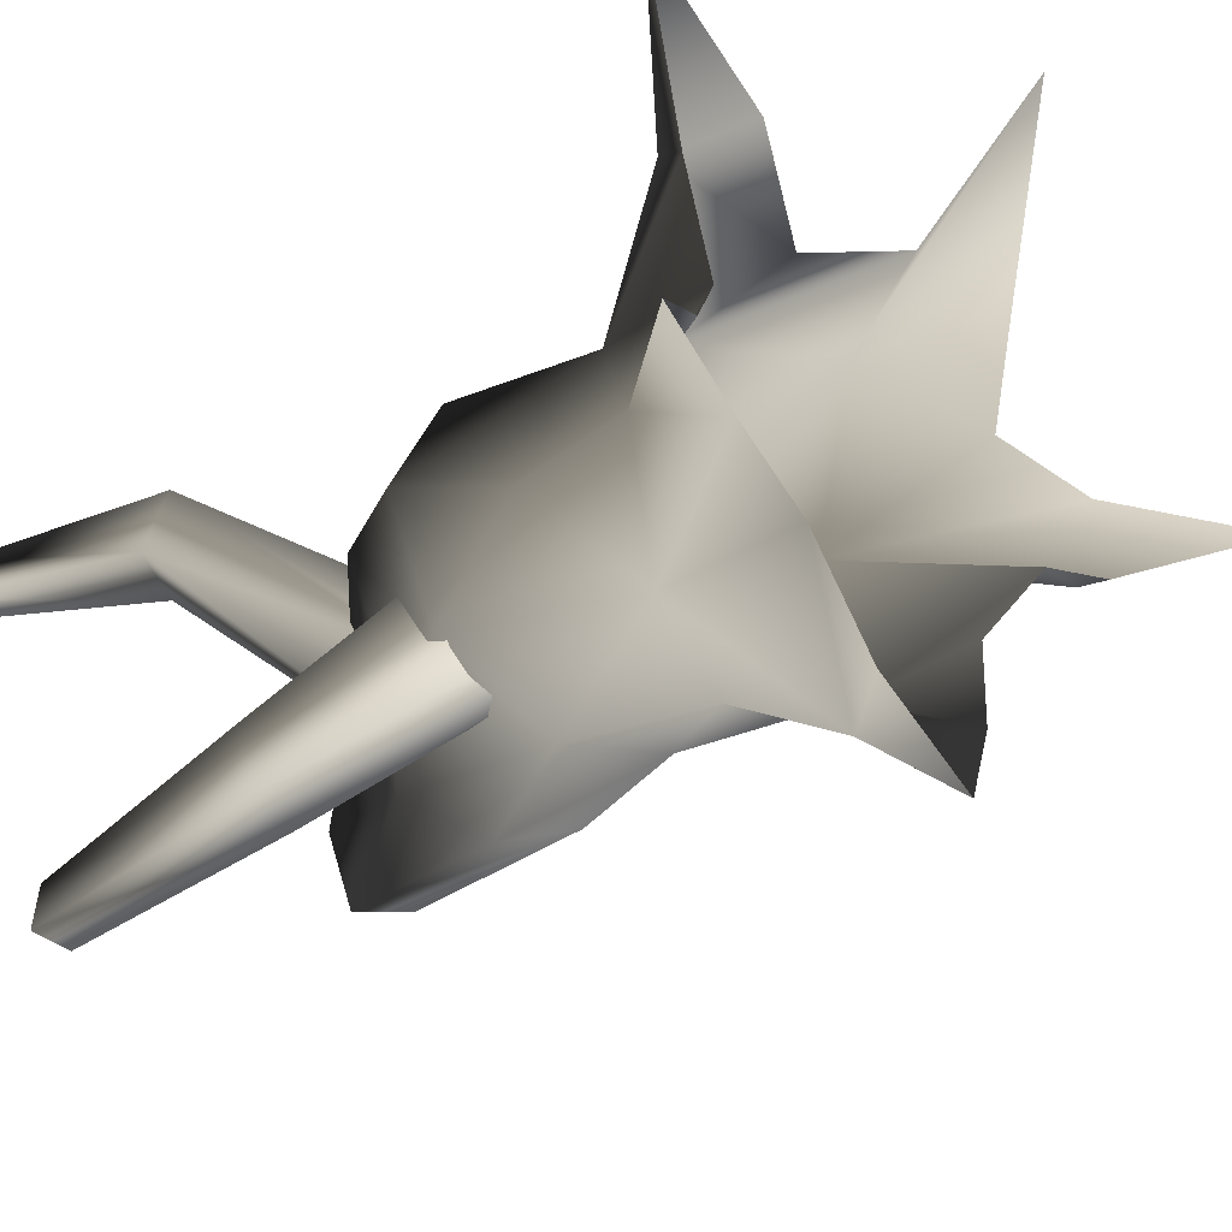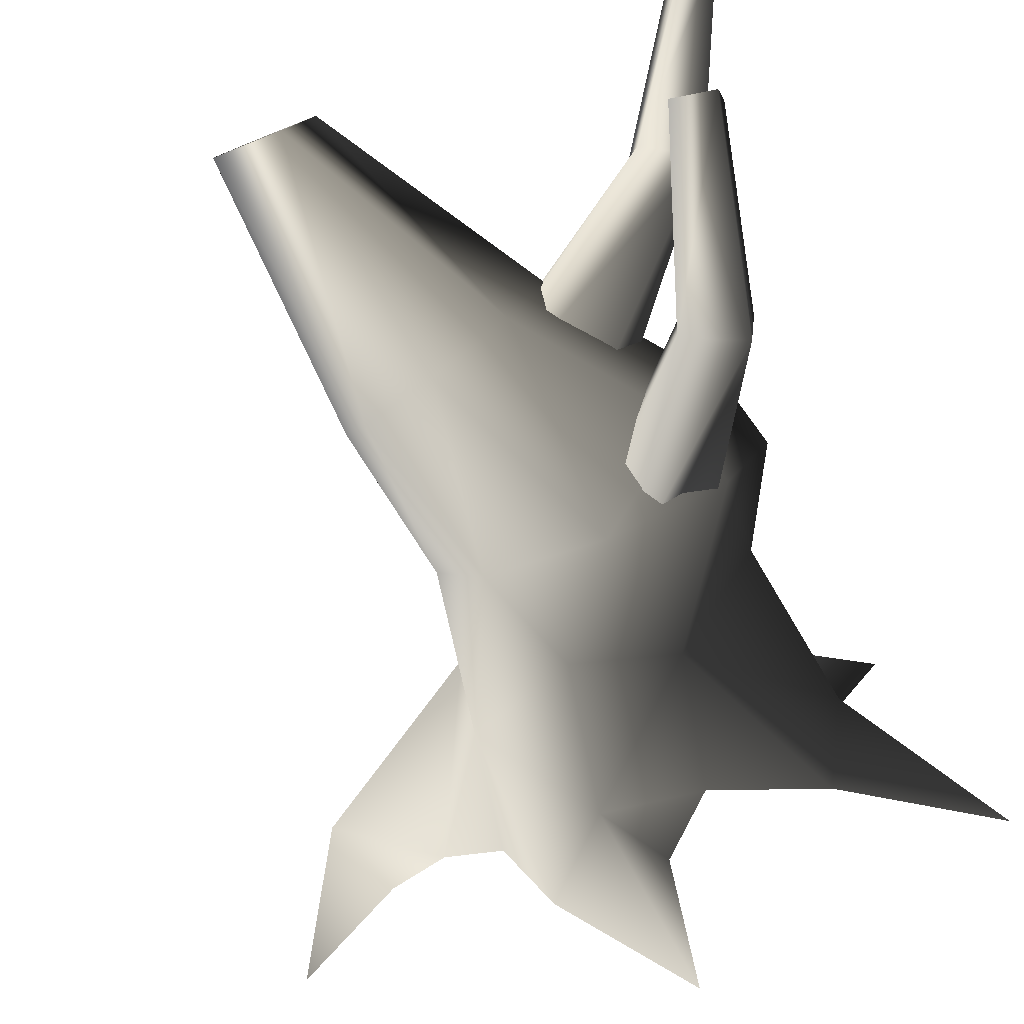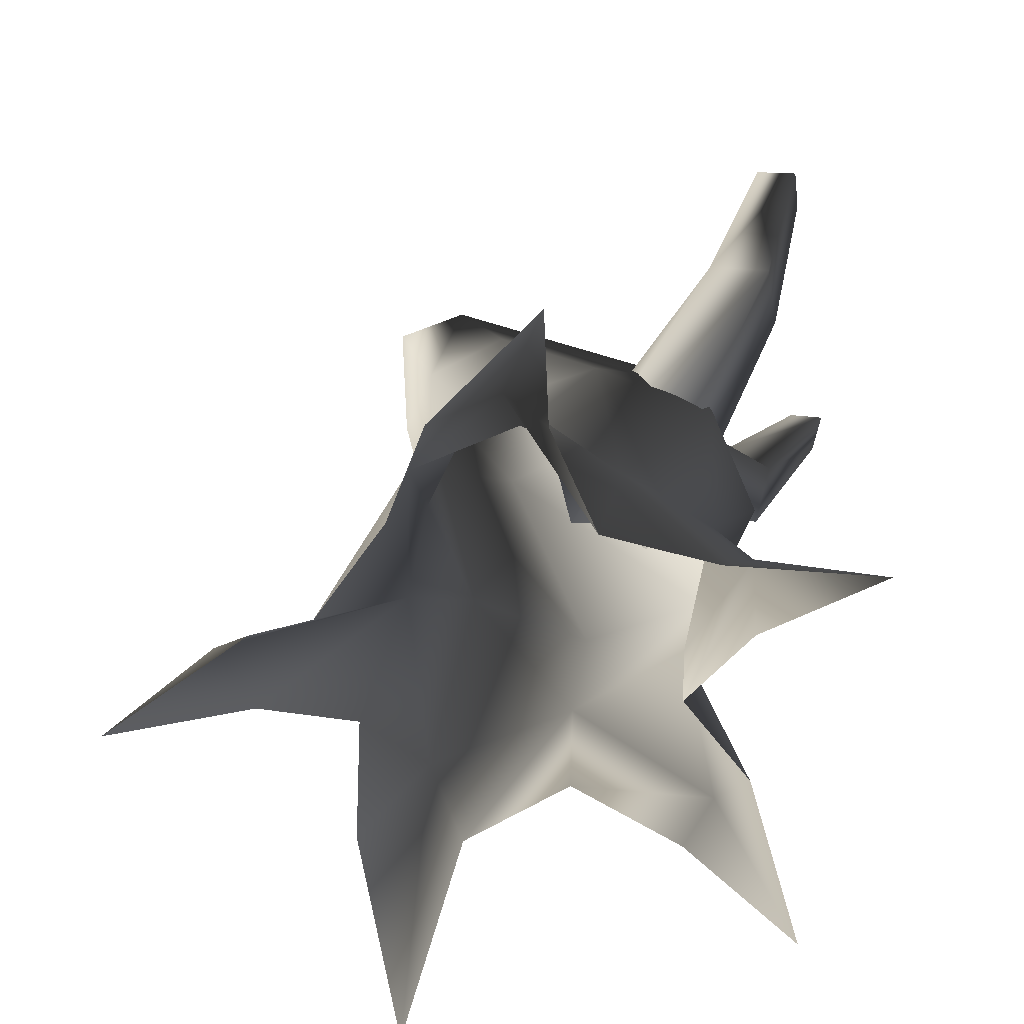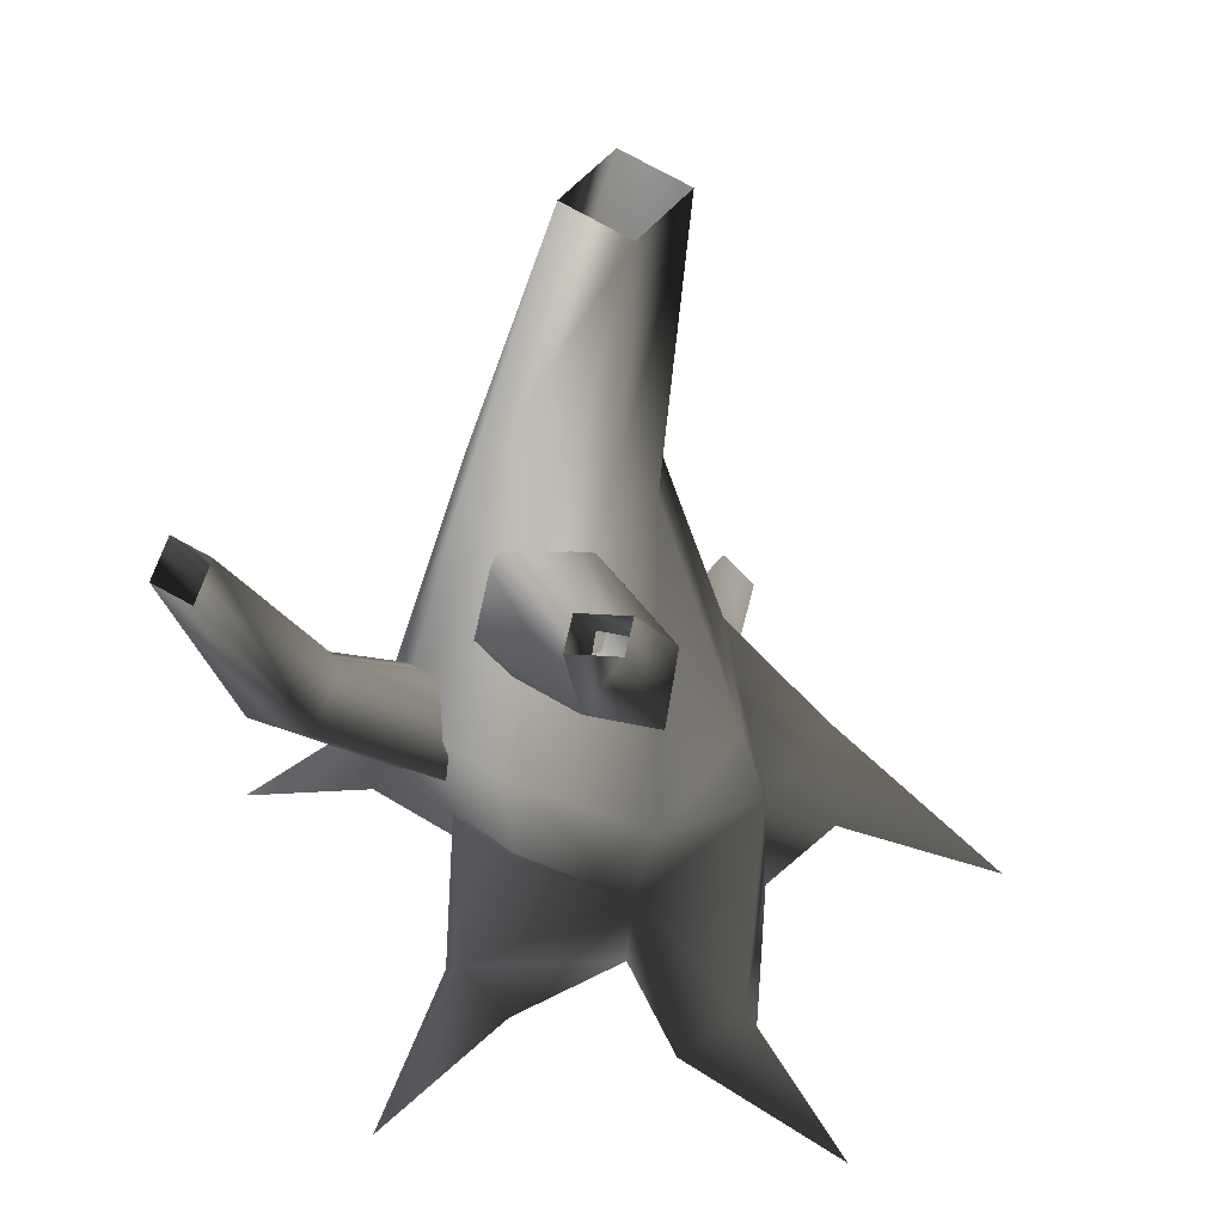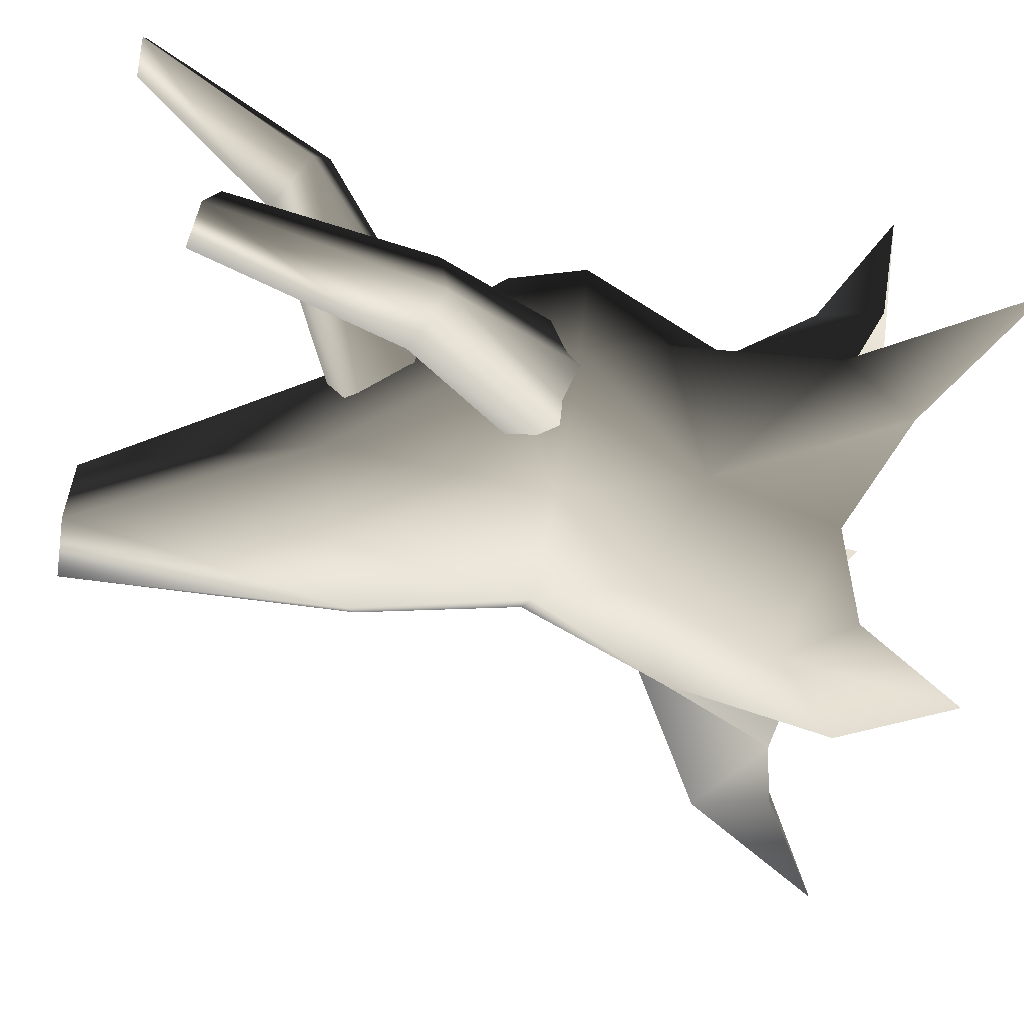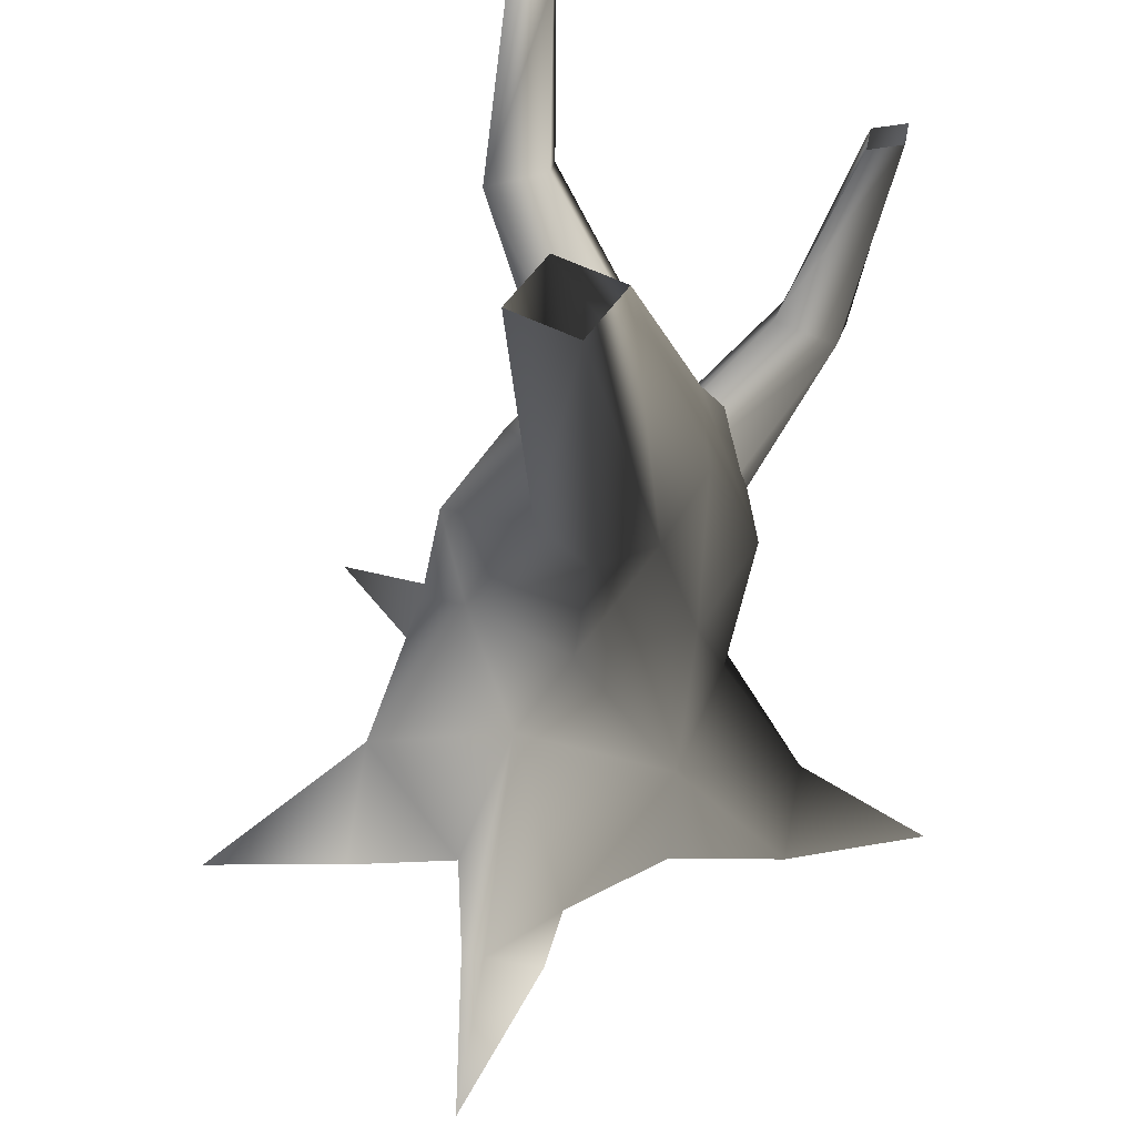
<metadata>
{"format":"obj","ext":"obj","renderer":"f3d","projection":"perspective","resolution":1024,"background":"white","views":[{"elev":-36.6,"azim":-41.5,"up":"+Z"},{"elev":-79.6,"azim":-158.2,"up":"+Z"},{"elev":-64.6,"azim":179.0,"up":"+Y"},{"elev":50.6,"azim":-75.1,"up":"+Y"},{"elev":-71.2,"azim":-100.3,"up":"+Z"},{"elev":47.7,"azim":98.2,"up":"+Y"}]}
</metadata>
<code>
v 1.649 -0.1087 -0.271
v 0.9948 1.197 0.2055
v 0.9725 0.9078 -1.046
v 1.113 -0.00776 -1.027
v 0.8604 1.999 -0.2361
v 0.4649 1.999 -1.114
v 0.871 3.323 -0.853
v 1.078 3.25 -0.3774
v 0.2645 3.5 -1.126
v -0.4901 1.999 -1.478
v -0.4019 3.678 -0.9828
v -1.321 2.538 -1.156
v -0.7283 3.755 -0.3129
v -1.694 2.566 -0.3302
v -0.4807 3.683 -0.02716
v -1.445 1.999 0.642
v 0.153 3.507 0.2253
v -0.4901 1.999 1.006
v 0.796 3.328 0.0572
v 0.4649 1.999 0.642
v 1.078 3.25 -0.3774
v 0.8604 1.999 -0.2361
v 1.207 5.526 -0.3408
v 0.6444 5.526 -0.5739
v 0.6444 5.526 -0.5739
v 0.4114 5.526 -0.01124
v 0.6444 5.526 -0.5739
v 0.974 5.526 0.2218
v 1.207 5.526 -0.3408
v 0.974 5.526 0.2218
v 0.9948 1.197 0.2055
v 0.7959 0.6272 1.412
v 1.313 -0.08299 0.6161
v 1.331 -0.2933 1.523
v 0.9643 -1.052 2.854
v 0.4114 5.526 -0.01124
v 0.4114 5.526 -0.01124
v 0.974 5.526 0.2218
v -0.3534 1.09 1.164
v 0.5106 -0.2495 1.572
v -0.3154 -0.00776 1.208
v -1.438 0.01501 1.313
v -1.155 -0.6044 1.36
v -2.091 -0.5999 2.244
v -1.209 0.7698 0.4237
v -1.841 1.999 -0.2361
v -1.426 1.307 -0.4121
v -1.445 1.999 -1.114
v -0.6717 0.9078 -1.046
v 0.1186 1.206 -1.309
v 0.2642 0.2683 -1.971
v 0.8156 -0.2464 -1.929
v -0.4572 -0.1337 -1.027
v -0.06904 -0.2464 -1.929
v -1.63 0.07463 -0.7412
v -1.337 -0.4882 -0.9695
v -1.63 0.07463 -0.7412
v 0.2642 0.2683 -1.971
v -0.001975 -0.814 -3.04
v -0.001975 -0.814 -3.04
v 0.2642 0.2683 -1.971
v -1.63 0.07463 -0.7412
v -2.466 -1.131 -1.216
v 2.127 -0.2192 -0.1884
v 2.453 0.3101 0.2113
v 0.9948 1.197 0.2055
v 3.157 -0.8267 0.3389
v 2.453 0.3101 0.2113
v 2.09 -0.1782 0.4587
v 1.313 -0.08299 0.6161
v 3.157 -0.8267 0.3389
v -1.143 -0.1337 0.3631
v -1.617 -0.4928 -0.4027
v -1.63 0.07463 -0.7412
v -2.466 -1.131 -1.216
v -1.657 -0.4339 0.8777
v -1.438 0.01501 1.313
v -2.091 -0.5999 2.244
v -1.63 0.07463 -0.7412
v -1.438 0.01501 1.313
v 0.7959 0.6272 1.412
v 0.9643 -1.052 2.854
v -0.8967 2.927 -0.3256
v -2.092 4.023 0.834
v -0.5626 2.84 -0.08053
v -1.651 4.287 0.8075
v -0.2118 3.162 -0.04012
v 0.01893 3.309 -0.4167
v -1.753 4.405 0.318
v -0.2325 3.464 -0.7067
v -0.2745 3.302 -1.001
v -2.194 4.141 0.3445
v -0.7497 2.88 -0.9744
v -0.9401 2.765 -0.6139
v -0.9401 2.765 -0.6139
v -2.194 4.141 0.3445
v -2.54 5.523 0.404
v -2.475 5.523 0.7358
v -2.833 5.523 0.4257
v -1.753 4.405 0.318
v -2.092 4.023 0.834
v -2.475 5.523 0.7358
v -2.769 5.523 0.7576
v -2.833 5.523 0.4257
v -0.8059 1.713 -0.9716
v -1.94 3.015 -1.967
v -1.081 1.483 -0.7463
v -2.037 3.106 -1.47
v -1.239 1.652 -0.3273
v -0.9392 1.751 0.01495
v -1.568 3.311 -1.418
v -0.6466 2.02 -0.1023
v -0.3244 1.92 -0.1295
v -1.472 3.22 -1.915
v -0.1929 1.696 -0.7096
v -0.489 1.614 -1.001
v -0.489 1.614 -1.001
v -1.472 3.22 -1.915
v -2.014 4.672 -1.986
v -2.346 4.609 -1.999
v -1.987 4.775 -2.26
v -1.568 3.311 -1.418
v -1.94 3.015 -1.967
v -2.346 4.609 -1.999
v -2.319 4.712 -2.274
v -1.987 4.775 -2.26
g Tree4_(72)_2500_695
f 1 3 2
f 1 4 3
f 3 5 2
f 3 6 5
f 5 6 7
f 5 7 8
f 6 9 7
f 6 10 9
f 10 11 9
f 10 12 11
f 12 13 11
f 12 14 13
f 14 15 13
f 14 16 15
f 16 17 15
f 16 18 17
f 18 19 17
f 18 20 19
f 20 21 19
f 20 22 21
f 8 7 23
f 7 24 23
f 7 9 24
f 9 11 25
f 11 13 26
f 11 26 27
f 17 19 28
f 19 21 29
f 19 29 30
f 31 22 20
f 20 32 31
f 33 31 32
f 33 32 34
f 34 32 35
f 13 15 36
f 15 38 37
f 15 17 38
f 39 40 32
f 39 41 40
f 41 39 42
f 41 42 43
f 43 42 44
f 39 32 20
f 39 20 18
f 39 18 16
f 39 16 45
f 45 16 46
f 45 46 47
f 47 46 48
f 47 48 49
f 49 48 10
f 49 10 50
f 50 10 6
f 50 6 3
f 50 3 51
f 49 50 51
f 3 52 51
f 3 4 52
f 53 49 51
f 53 51 54
f 47 49 55
f 49 53 56
f 49 56 57
f 10 48 12
f 48 14 12
f 48 46 14
f 46 16 14
f 58 52 59
f 54 61 60
f 62 56 63
f 1 65 64
f 1 66 65
f 64 65 67
f 2 69 68
f 2 70 69
f 68 69 71
f 72 74 73
f 72 45 74
f 73 74 75
f 45 72 76
f 45 76 77
f 77 76 78
f 45 47 79
f 39 45 80
f 81 40 82
f 83 85 84
f 85 86 84
f 85 87 86
f 87 88 86
f 88 89 86
f 88 90 89
f 90 91 89
f 91 92 89
f 91 93 92
f 93 94 92
f 95 83 84
f 95 84 96
f 86 89 97
f 86 97 98
f 89 99 97
f 100 92 99
f 101 86 102
f 84 102 103
f 96 84 103
f 96 103 104
f 105 107 106
f 107 108 106
f 107 109 108
f 109 110 108
f 110 111 108
f 110 112 111
f 112 113 111
f 113 114 111
f 113 115 114
f 115 116 114
f 117 105 106
f 117 106 118
f 108 111 119
f 108 119 120
f 111 121 119
f 122 114 121
f 123 108 124
f 106 124 125
f 118 106 125
f 118 125 126

</code>
